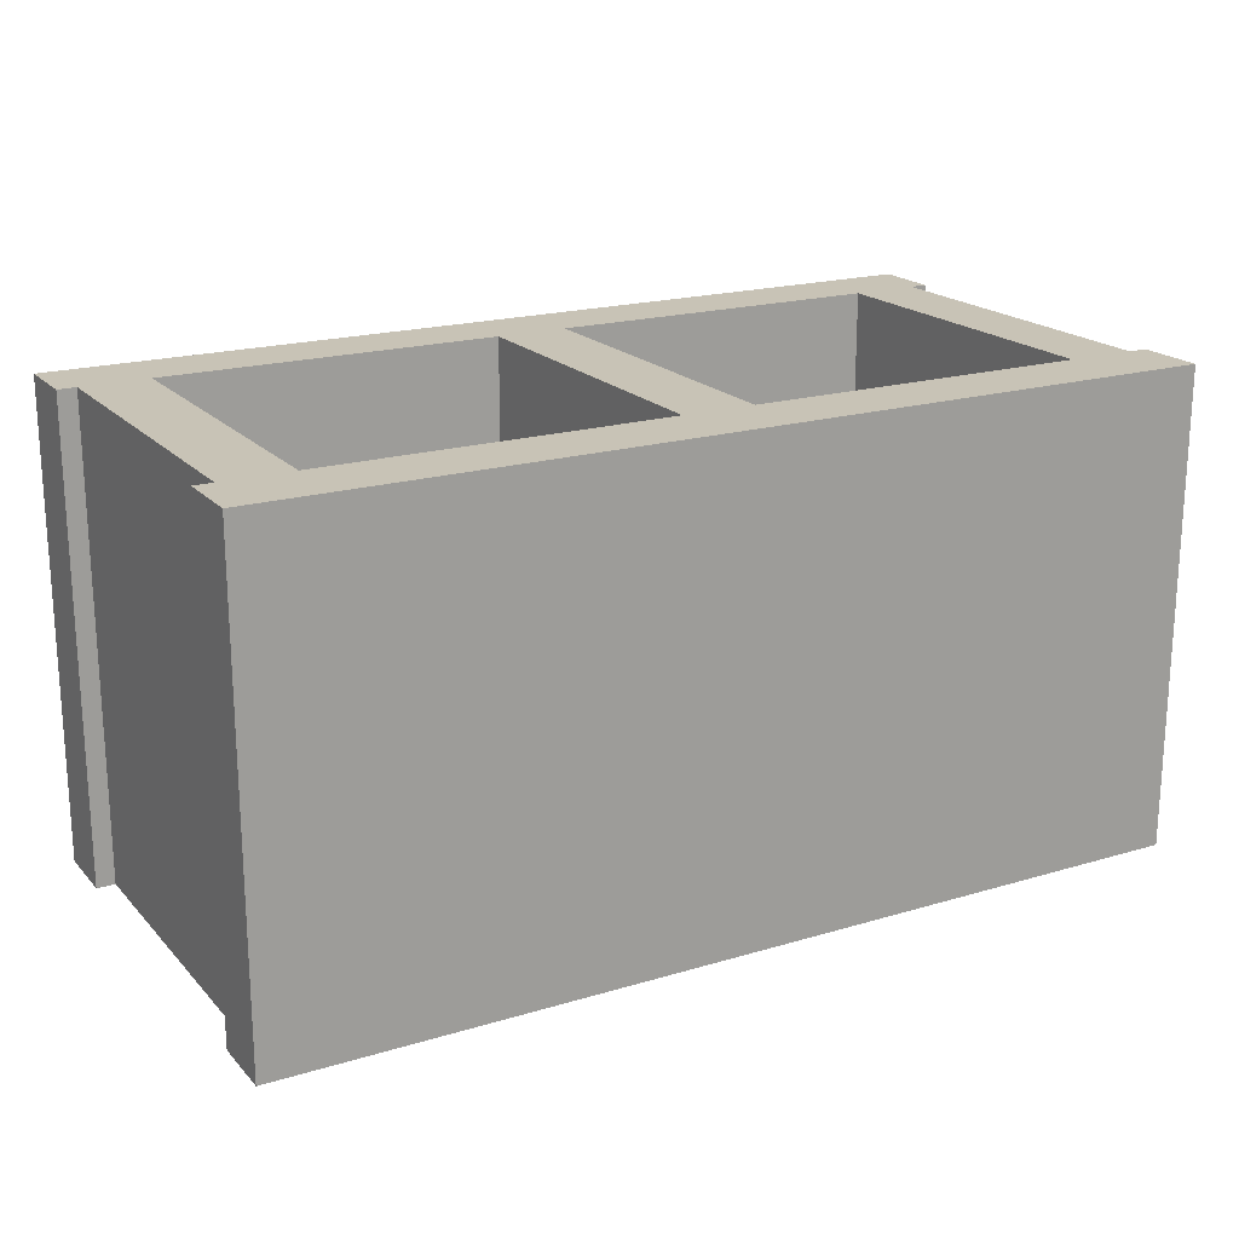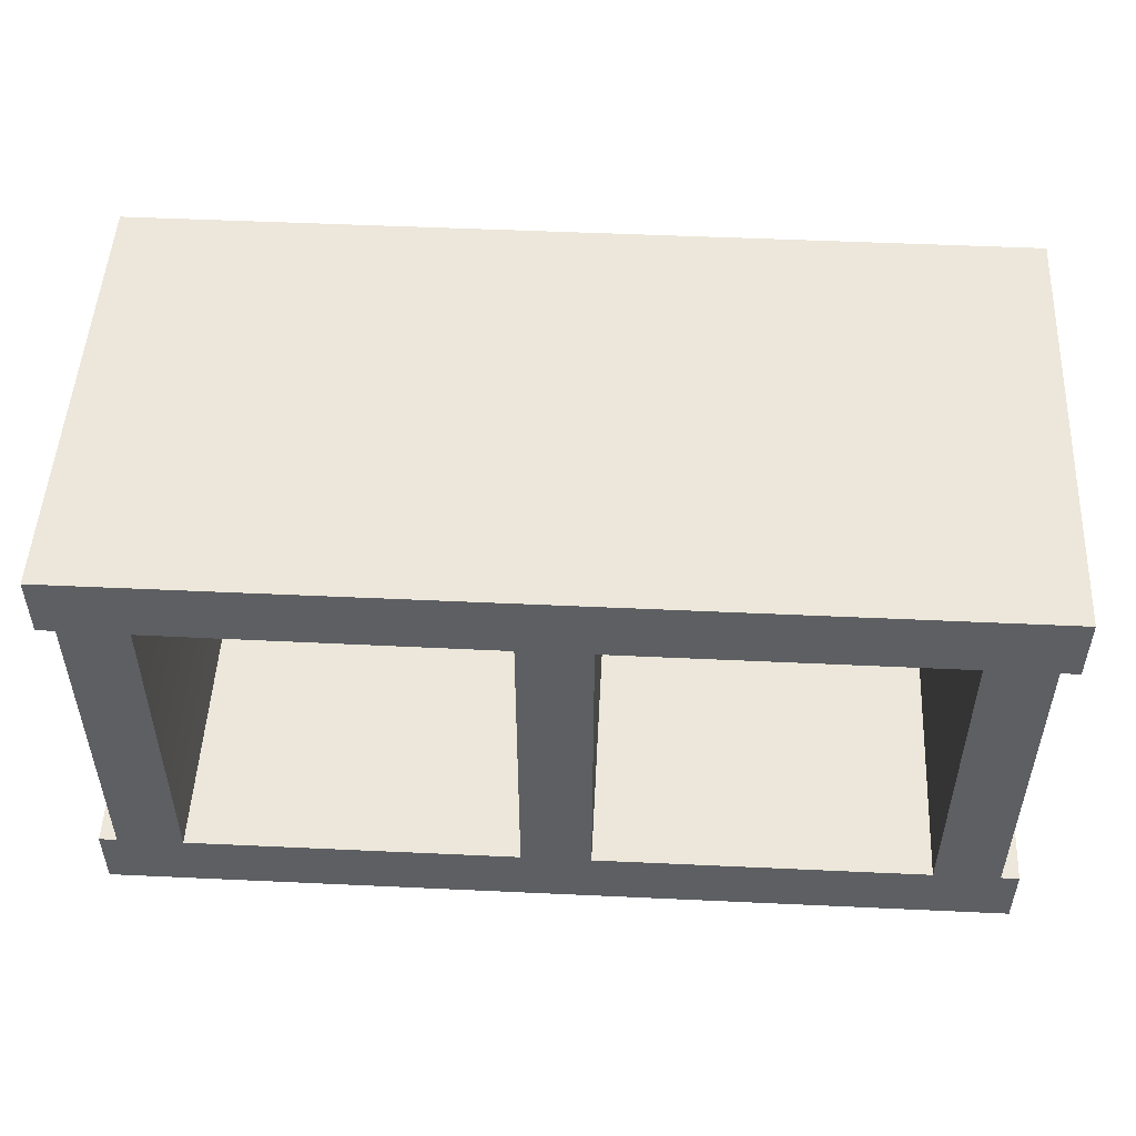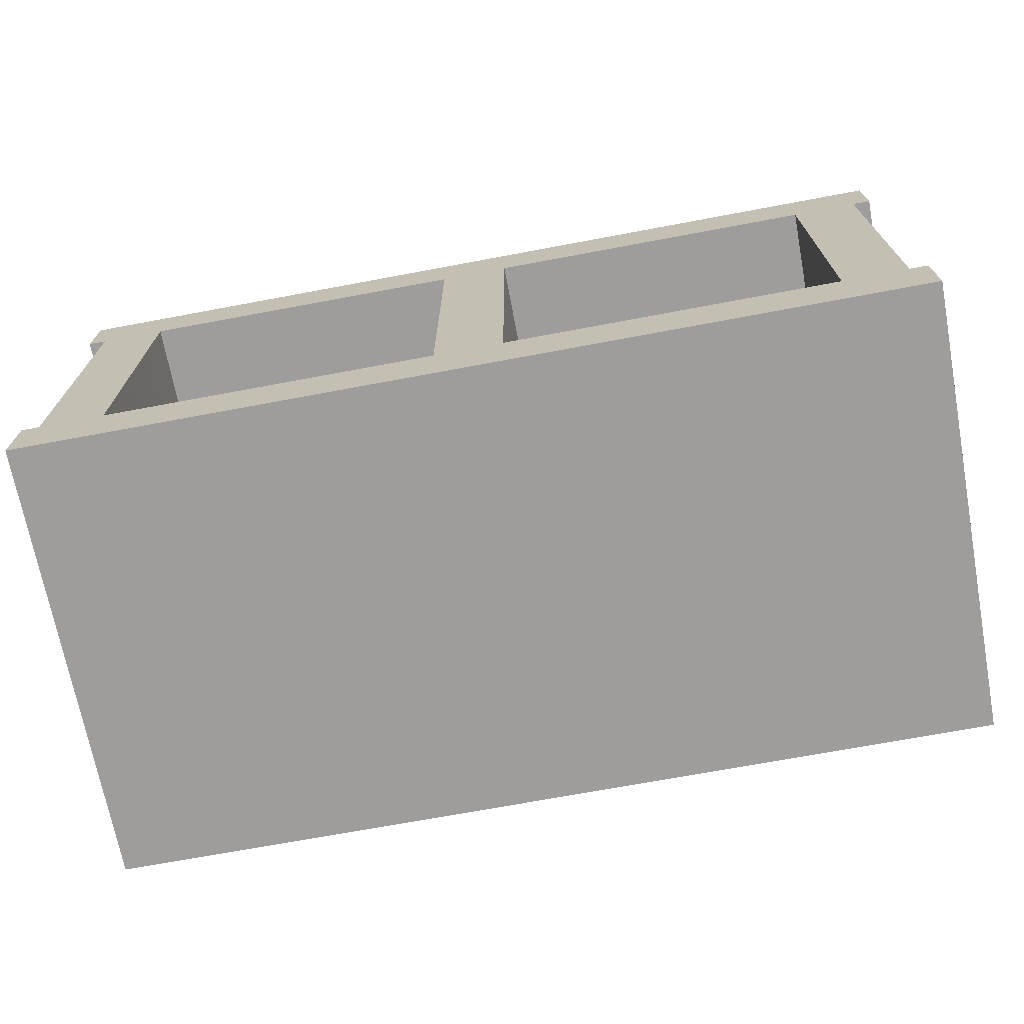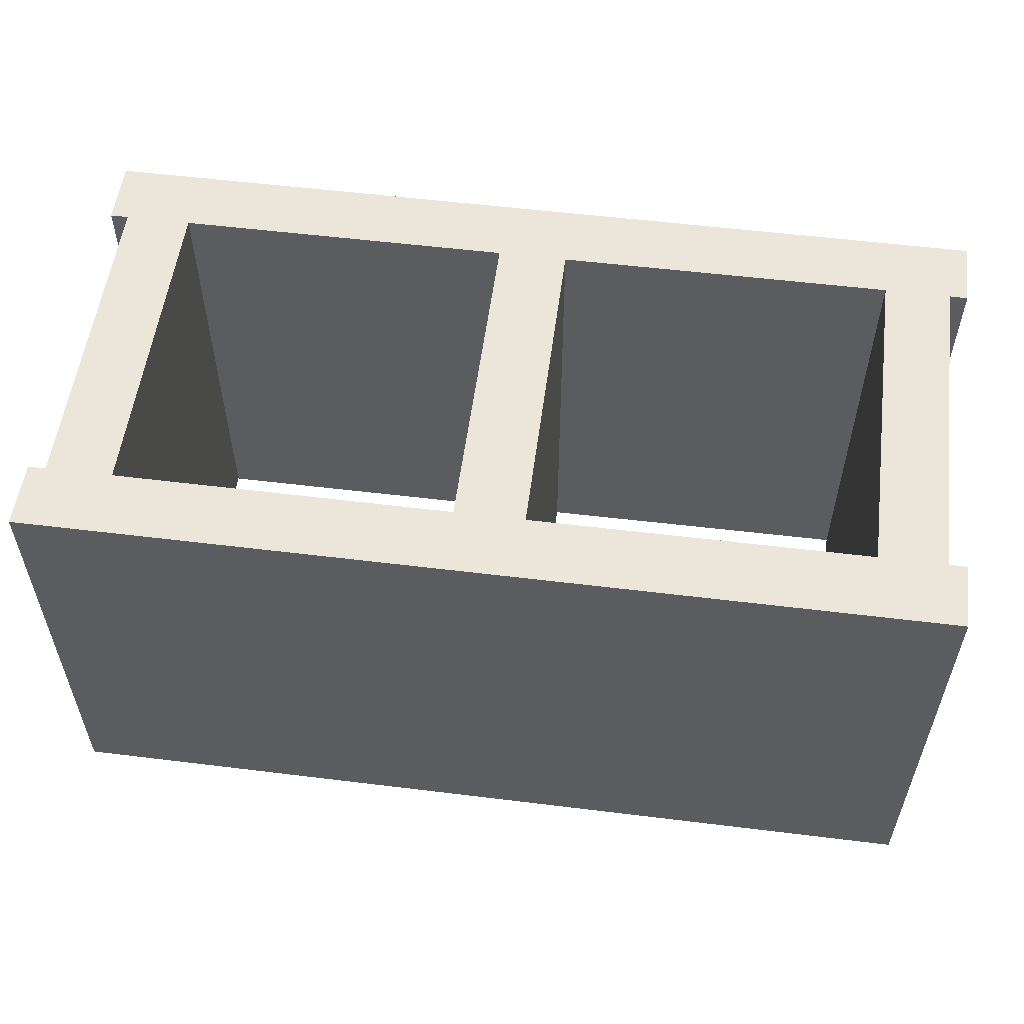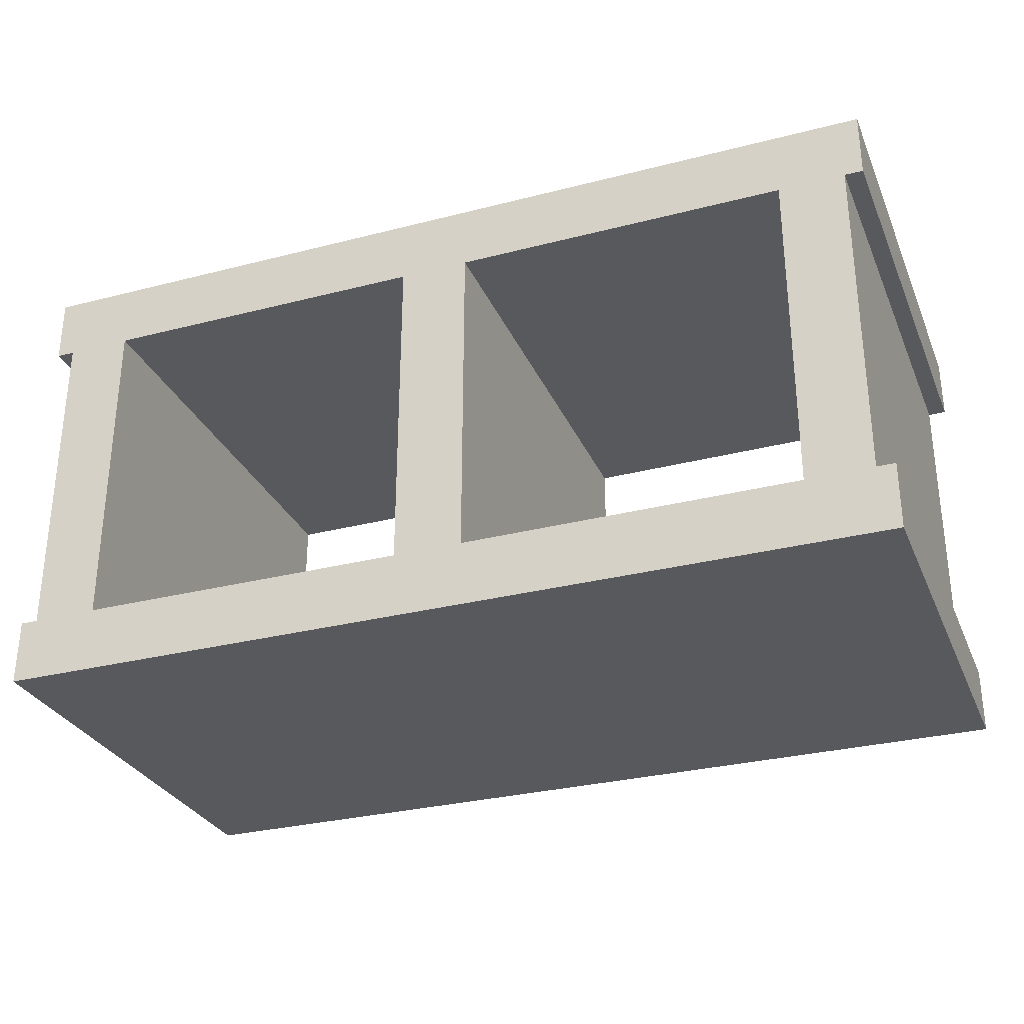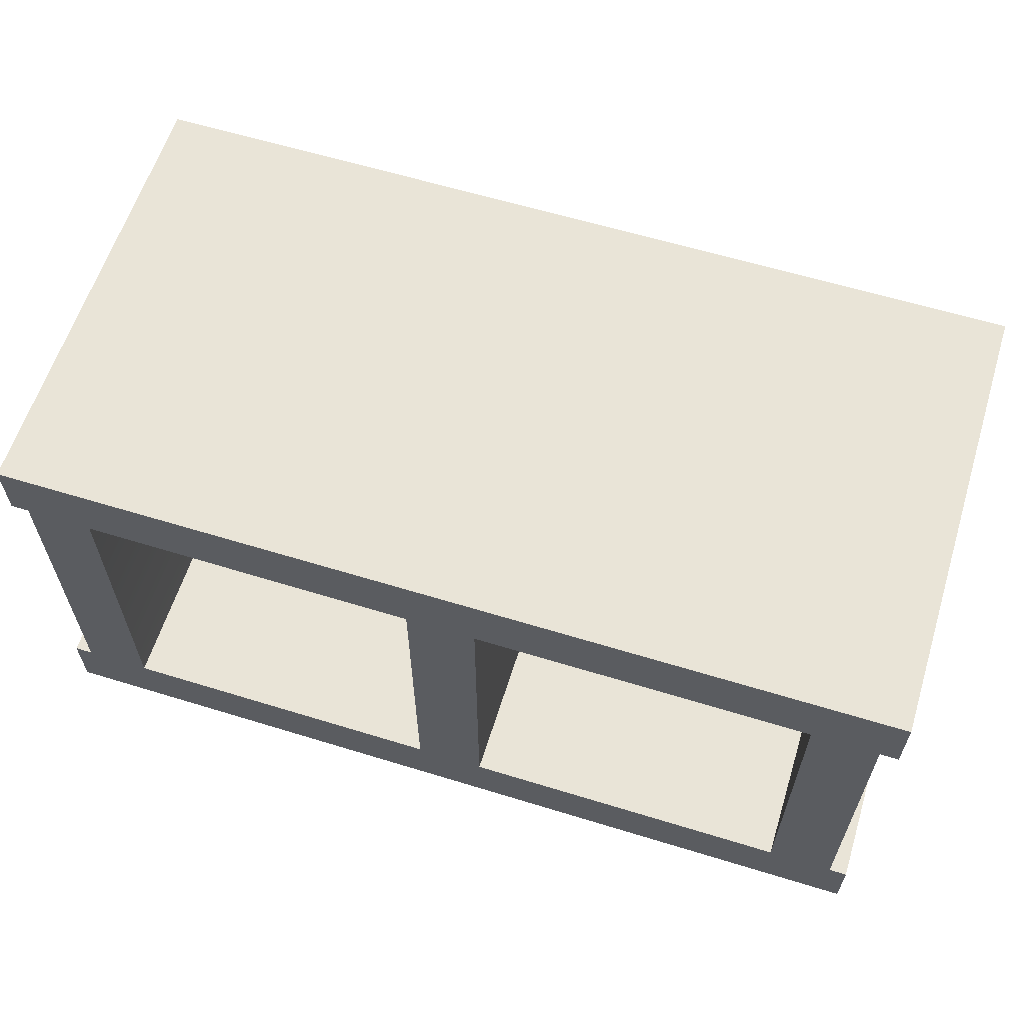
<metadata>
{"format":"obj","ext":"obj","renderer":"f3d","projection":"perspective","resolution":1024,"background":"white","views":[{"elev":19.4,"azim":150.7,"up":"+Z"},{"elev":50.5,"azim":-177.1,"up":"+Y"},{"elev":-70.4,"azim":-169.4,"up":"+Y"},{"elev":55.3,"azim":7.4,"up":"+Z"},{"elev":-30.0,"azim":20.5,"up":"+Y"},{"elev":61.0,"azim":-162.6,"up":"+Y"}]}
</metadata>
<code>
g default
v 4.871 0 12.4
v 4.871 1.8 12.4
v 4.871 0 10.6
v 4.871 1.8 10.6
v 3.191 0 12.4
v 3.191 1.8 12.4
v 3.191 0 10.6
v 3.191 1.8 10.6
v 4.736 1.544 12.4
v 4.736 1.545 10.6
v 3.446 1.544 12.4
v 3.446 1.543 10.6
v 3.446 0.2553 12.4
v 3.446 0.2562 10.6
v 4.736 0.2538 12.4
v 4.736 0.2555 10.6
v 3.191 0.2535 12.4
v 3.191 0.2562 10.6
v 3.191 1.543 12.4
v 3.191 1.543 10.6
v 3.121 0 12.4
v 3.124 0.2535 12.4
v 3.121 0.2562 10.6
v 3.121 0 10.6
v 3.121 1.543 12.4
v 3.121 1.543 10.6
v 3.121 1.8 12.4
v 3.121 1.8 10.6
v 6.621 0 12.4
v 6.621 0.2552 12.4
v 6.621 0.2551 10.6
v 6.621 0 10.6
v 6.551 1.8 10.6
v 6.551 1.8 12.4
v 6.551 0 10.6
v 6.551 0 12.4
v 5.006 1.544 12.4
v 5.006 0.2538 12.4
v 6.296 1.546 12.4
v 6.551 1.546 12.4
v 6.296 0.2551 12.4
v 6.551 0.2551 10.6
v 6.296 0.2551 10.6
v 5.006 1.545 10.6
v 6.296 1.55 10.6
v 5.006 0.2555 10.6
v 6.551 0.2552 12.4
v 6.551 1.554 10.6
v 6.621 1.554 10.6
v 6.621 1.545 12.4
v 6.621 1.8 12.4
v 6.621 1.8 10.6
v 4.871 1.544 12.4
v 4.871 0.2538 12.4
v 4.871 0.2555 10.6
v 4.871 1.545 10.6
v 3.447 1.8 10.6
v 3.46 1.8 12.4
v 5.005 1.8 12.4
v 5.005 1.8 10.6
v 6.288 1.8 10.6
v 6.279 1.8 12.4
v 4.728 1.8 10.6
v 4.738 1.8 12.4
v 6.296 0 12.4
v 6.294 0 10.6
v 5.006 0 10.6
v 5.003 0 12.4
v 4.738 0 10.6
v 4.738 0 12.4
v 3.447 0 10.6
v 3.432 0 12.4
g cinderwideRim
f 21 22 23 24
f 4 63 64 2
f 7 71 72 5
f 11 58 6 19
f 8 57 12 20
f 10 9 11 12
f 14 13 15 16
f 9 10 16 15
f 18 17 19 20
f 14 18 20 12
f 11 19 17 13
f 12 11 13 14
f 26 25 27 28
f 5 17 22 21
f 17 18 23 22
f 18 7 24 23
f 7 5 21 24
f 20 19 25 26
f 19 6 27 25
f 6 8 28 27
f 8 20 26 28
f 29 32 31 30
f 4 2 59 60
f 35 36 65 66
f 62 39 40 34
f 46 67 3 55
f 45 61 33 48
f 44 45 39 37
f 43 46 38 41
f 46 44 37 38
f 42 48 40 47
f 43 45 48 42
f 39 41 47 40
f 45 43 41 39
f 49 52 51 50
f 36 29 30 47
f 47 30 31 42
f 42 31 32 35
f 35 32 29 36
f 48 49 50 40
f 40 50 51 34
f 34 51 52 33
f 33 52 49 48
f 9 15 54 53
f 53 54 38 37
f 5 72 13 17
f 68 38 54 1
f 14 71 7 18
f 56 44 46 55
f 10 56 55 16
f 58 57 8 6
f 61 62 34 33
f 60 59 62 61
f 11 9 64 58
f 64 63 57 58
f 64 9 53 2
f 2 53 37 59
f 59 37 39 62
f 4 60 44 56
f 44 60 61 45
f 10 63 4 56
f 12 57 63 10
f 67 68 1 3
f 66 65 68 67
f 70 69 3 1
f 72 71 69 70
f 16 69 71 14
f 16 55 3 69
f 43 66 67 46
f 43 42 35 66
f 41 65 36 47
f 41 38 68 65
f 15 70 1 54
f 13 72 70 15

</code>
